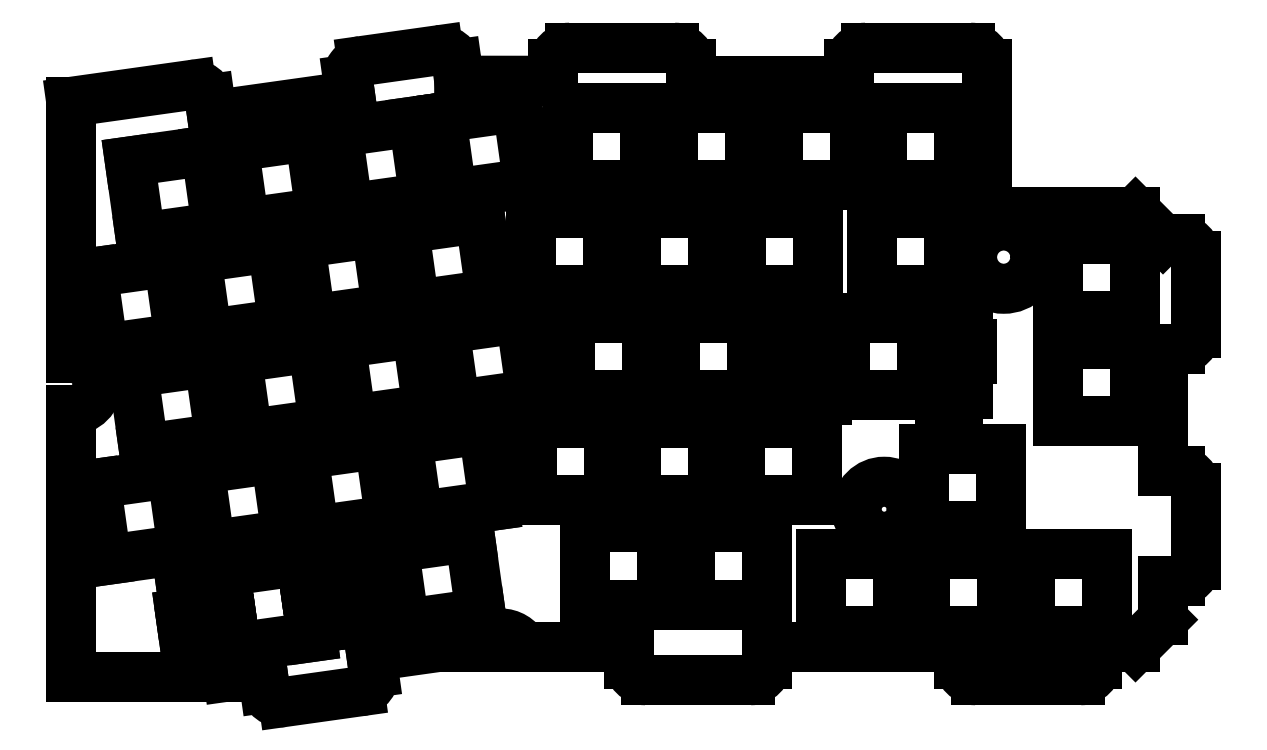
<metadata>
{"format":"dxf","ext":"dxf","renderer":"ezdxf+matplotlib","layout":"modelspace","background":"white","min_lineweight":24,"dpi":150}
</metadata>
<code>
0
SECTION
2
ENTITIES
0
LINE
8
0
10
258.1
20
32.3
11
258.1
21
18.3
0
LINE
8
0
10
272.1
20
32.3
11
258.1
21
32.3
0
LINE
8
0
10
272.1
20
18.3
11
272.1
21
32.3
0
LINE
8
0
10
258.1
20
18.3
11
272.1
21
18.3
0
ARC
8
0
10
214.6
20
-10.76
40
4.75
50
28.25
51
151.8
0
LINE
8
0
10
218.8
20
-8.513
11
238
21
-8.513
0
LINE
8
0
10
238
20
-8.513
11
238
21
-11.51
0
ARC
8
0
10
241
20
-11.51
40
3
50
180
51
270
0
LINE
8
0
10
241
20
-14.51
11
260
21
-14.51
0
ARC
8
0
10
260
20
-11.51
40
3
50
270
51
0
0
LINE
8
0
10
263
20
-11.51
11
263
21
-8.513
0
LINE
8
0
10
263
20
-8.513
11
298
21
-8.513
0
LINE
8
0
10
298
20
-8.513
11
298
21
-11.51
0
ARC
8
0
10
301
20
-11.51
40
3
50
180
51
270
0
LINE
8
0
10
301
20
-14.51
11
320
21
-14.51
0
ARC
8
0
10
320
20
-11.51
40
3
50
270
51
0
0
LINE
8
0
10
323
20
-11.51
11
323
21
-8.513
0
LINE
8
0
10
323
20
-8.513
11
330
21
-8.513
0
LINE
8
0
10
330
20
-8.513
11
335
21
-3.513
0
LINE
8
0
10
335
20
-3.513
11
335
21
3.487
0
LINE
8
0
10
335
20
3.487
11
338
21
3.487
0
ARC
8
0
10
338
20
6.487
40
3
50
270
51
0
0
LINE
8
0
10
341
20
6.487
11
341
21
20.49
0
ARC
8
0
10
338
20
20.49
40
3
50
0
51
90
0
LINE
8
0
10
338
20
23.49
11
335
21
23.49
0
LINE
8
0
10
335
20
23.49
11
335
21
45.64
0
LINE
8
0
10
335
20
45.64
11
338
21
45.64
0
ARC
8
0
10
338
20
48.64
40
3
50
270
51
0
0
LINE
8
0
10
341
20
48.64
11
341
21
62.64
0
ARC
8
0
10
338
20
62.64
40
3
50
0
51
90
0
LINE
8
0
10
338
20
65.64
11
335
21
65.64
0
LINE
8
0
10
335
20
65.64
11
330
21
70.64
0
LINE
8
0
10
330
20
70.64
11
303
21
70.64
0
LINE
8
0
10
303
20
70.64
11
303
21
97.45
0
ARC
8
0
10
300
20
97.45
40
3
50
0
51
90
0
LINE
8
0
10
300
20
100.5
11
281
21
100.5
0
ARC
8
0
10
281
20
97.45
40
3
50
90
51
180
0
LINE
8
0
10
278
20
97.45
11
278
21
94.45
0
LINE
8
0
10
278
20
94.45
11
249.2
21
94.45
0
LINE
8
0
10
249.2
20
94.45
11
249.2
21
97.45
0
ARC
8
0
10
246.2
20
97.45
40
3
50
0
51
90
0
LINE
8
0
10
246.2
20
100.5
11
227.2
21
100.5
0
ARC
8
0
10
227.2
20
97.45
40
3
50
90
51
180
0
LINE
8
0
10
224.2
20
97.45
11
224.2
21
94.45
0
LINE
8
0
10
224.2
20
94.45
11
219.2
21
94.45
0
LINE
8
0
10
207
20
94.47
11
219.2
21
94.45
0
LINE
8
0
10
207
20
94.47
11
206.6
21
97.44
0
ARC
8
0
10
203.6
20
97.02
40
3
50
8
51
98
0
LINE
8
0
10
203.2
20
99.99
11
189.4
21
98.04
0
ARC
8
0
10
189.8
20
95.07
40
3
50
98
51
188
0
LINE
8
0
10
186.8
20
94.66
11
187.2
21
91.68
0
LINE
8
0
10
187.2
20
91.68
11
162.1
21
88.15
0
LINE
8
0
10
162.1
20
88.15
11
161.7
21
91.13
0
ARC
8
0
10
158.7
20
90.71
40
3
50
8
51
98
0
LINE
8
0
10
158.3
20
93.68
11
136.5
21
90.62
0
LINE
8
0
10
136.5
20
90.62
11
136.5
21
44.07
0
ARC
8
0
10
136.5
20
39.32
40
4.75
50
270
51
90
0
LINE
8
0
10
136.5
20
34.57
11
136.5
21
-13.85
0
LINE
8
0
10
136.5
20
-13.85
11
165
21
-13.85
0
LINE
8
0
10
165
20
-13.85
11
171.3
21
-12.97
0
LINE
8
0
10
171.3
20
-12.97
11
171.7
21
-15.94
0
ARC
8
0
10
174.7
20
-15.52
40
3
50
188
51
278
0
LINE
8
0
10
175.1
20
-18.49
11
189
21
-16.54
0
ARC
8
0
10
188.5
20
-13.57
40
3
50
278
51
8
0
LINE
8
0
10
191.5
20
-13.15
11
191.1
21
-10.18
0
LINE
8
0
10
191.1
20
-10.18
11
203
21
-8.513
0
LINE
8
0
10
203
20
-8.513
11
210.4
21
-8.513
0
LINE
8
0
10
284
20
75.45
11
298
21
75.45
0
LINE
8
0
10
284
20
75.45
11
284
21
89.45
0
LINE
8
0
10
298
20
89.45
11
284
21
89.45
0
LINE
8
0
10
298
20
75.45
11
298
21
89.45
0
LINE
8
0
10
264.9
20
75.45
11
278.9
21
75.45
0
LINE
8
0
10
264.9
20
89.45
11
264.9
21
75.45
0
LINE
8
0
10
278.9
20
89.45
11
264.9
21
89.45
0
LINE
8
0
10
278.9
20
89.45
11
278.9
21
75.45
0
CIRCLE
8
0
10
306
20
62.39
40
5.75
0
CIRCLE
8
0
10
284.3
20
16.56
40
5
0
LINE
8
0
10
173.7
20
25.8
11
159.8
21
23.85
0
LINE
8
0
10
175.7
20
11.94
11
173.7
21
25.8
0
LINE
8
0
10
161.8
20
9.991
11
175.7
21
11.94
0
LINE
8
0
10
159.8
20
23.85
11
161.8
21
9.991
0
LINE
8
0
10
142.9
20
7.34
11
156.8
21
9.288
0
LINE
8
0
10
141
20
21.2
11
142.9
21
7.34
0
LINE
8
0
10
154.8
20
23.15
11
141
21
21.2
0
LINE
8
0
10
156.8
20
9.288
11
154.8
21
23.15
0
LINE
8
0
10
229.9
20
13.25
11
229.9
21
-0.75
0
LINE
8
0
10
243.9
20
13.25
11
229.9
21
13.25
0
LINE
8
0
10
243.9
20
-0.75
11
243.9
21
13.25
0
LINE
8
0
10
229.9
20
-0.75
11
243.9
21
-0.75
0
LINE
8
0
10
245.9
20
89.45
11
245.9
21
75.45
0
LINE
8
0
10
259.9
20
89.45
11
245.9
21
89.45
0
LINE
8
0
10
259.9
20
75.45
11
259.9
21
89.45
0
LINE
8
0
10
245.9
20
75.45
11
259.9
21
75.45
0
LINE
8
0
10
226.8
20
89.45
11
226.8
21
75.45
0
LINE
8
0
10
240.8
20
89.45
11
226.8
21
89.45
0
LINE
8
0
10
240.8
20
75.45
11
240.8
21
89.45
0
LINE
8
0
10
226.8
20
75.45
11
240.8
21
75.45
0
LINE
8
0
10
262.9
20
-0.75
11
262.9
21
13.25
0
LINE
8
0
10
248.9
20
-0.75
11
262.9
21
-0.75
0
LINE
8
0
10
248.9
20
13.25
11
248.9
21
-0.75
0
LINE
8
0
10
262.9
20
13.25
11
248.9
21
13.25
0
LINE
8
0
10
234.2
20
18.3
11
234.2
21
32.3
0
LINE
8
0
10
220.2
20
18.3
11
234.2
21
18.3
0
LINE
8
0
10
220.2
20
32.3
11
220.2
21
18.3
0
LINE
8
0
10
234.2
20
32.3
11
220.2
21
32.3
0
LINE
8
0
10
161.6
20
43.34
11
147.8
21
41.4
0
LINE
8
0
10
163.6
20
29.48
11
161.6
21
43.34
0
LINE
8
0
10
149.7
20
27.53
11
163.6
21
29.48
0
LINE
8
0
10
147.8
20
41.4
11
149.7
21
27.53
0
LINE
8
0
10
316
20
46.59
11
316
21
32.59
0
LINE
8
0
10
330
20
46.59
11
316
21
46.59
0
LINE
8
0
10
330
20
32.59
11
330
21
46.59
0
LINE
8
0
10
316
20
32.59
11
330
21
32.59
0
LINE
8
0
10
199.4
20
48.65
11
185.5
21
46.7
0
LINE
8
0
10
201.3
20
34.78
11
199.4
21
48.65
0
LINE
8
0
10
187.4
20
32.83
11
201.3
21
34.78
0
LINE
8
0
10
185.5
20
46.7
11
187.4
21
32.83
0
LINE
8
0
10
168.6
20
30.19
11
182.4
21
32.13
0
LINE
8
0
10
166.6
20
44.05
11
168.6
21
30.19
0
LINE
8
0
10
180.5
20
46
11
166.6
21
44.05
0
LINE
8
0
10
182.4
20
32.13
11
180.5
21
46
0
LINE
8
0
10
211.4
20
31.1
11
197.6
21
29.16
0
LINE
8
0
10
213.4
20
17.24
11
211.4
21
31.1
0
LINE
8
0
10
199.5
20
15.29
11
213.4
21
17.24
0
LINE
8
0
10
197.6
20
29.16
11
199.5
21
15.29
0
LINE
8
0
10
291.6
20
27.54
11
291.6
21
13.54
0
LINE
8
0
10
305.6
20
27.54
11
291.6
21
27.54
0
LINE
8
0
10
305.6
20
13.54
11
305.6
21
27.54
0
LINE
8
0
10
291.6
20
13.54
11
305.6
21
13.54
0
LINE
8
0
10
180.7
20
12.64
11
194.5
21
14.59
0
LINE
8
0
10
178.7
20
26.51
11
180.7
21
12.64
0
LINE
8
0
10
192.6
20
28.45
11
178.7
21
26.51
0
LINE
8
0
10
194.5
20
14.59
11
192.6
21
28.45
0
LINE
8
0
10
239.2
20
32.3
11
239.2
21
18.3
0
LINE
8
0
10
253.2
20
32.3
11
239.2
21
32.3
0
LINE
8
0
10
253.2
20
18.3
11
253.2
21
32.3
0
LINE
8
0
10
239.2
20
18.3
11
253.2
21
18.3
0
LINE
8
0
10
239.2
20
70.4
11
239.2
21
56.4
0
LINE
8
0
10
253.2
20
70.4
11
239.2
21
70.4
0
LINE
8
0
10
253.2
20
56.4
11
253.2
21
70.4
0
LINE
8
0
10
239.2
20
56.4
11
253.2
21
56.4
0
LINE
8
0
10
156.8
20
-5.217
11
157.6
21
-5.103
0
LINE
8
0
10
156.4
20
-2.444
11
156.8
21
-5.217
0
LINE
8
0
10
157.2
20
-2.33
11
156.4
21
-2.444
0
LINE
8
0
10
156.3
20
3.884
11
157.2
21
-2.33
0
LINE
8
0
10
158
20
4.123
11
156.3
21
3.884
0
LINE
8
0
10
157.9
20
5.311
11
158
21
4.123
0
LINE
8
0
10
161.1
20
5.771
11
157.9
21
5.311
0
LINE
8
0
10
161.3
20
4.582
11
161.1
21
5.771
0
LINE
8
0
10
163
20
4.821
11
161.3
21
4.582
0
LINE
8
0
10
163.6
20
0.3958
11
163
21
4.821
0
LINE
8
0
10
165.1
20
0.6064
11
163.6
21
0.3958
0
LINE
8
0
10
164.5
20
5.262
11
165.1
21
0.6064
0
LINE
8
0
10
178.3
20
7.21
11
164.5
21
5.262
0
LINE
8
0
10
179
20
2.556
11
178.3
21
7.21
0
LINE
8
0
10
180.5
20
2.768
11
179
21
2.556
0
LINE
8
0
10
179.9
20
7.193
11
180.5
21
2.768
0
LINE
8
0
10
181.6
20
7.434
11
179.9
21
7.193
0
LINE
8
0
10
181.4
20
8.622
11
181.6
21
7.434
0
LINE
8
0
10
184.7
20
9.081
11
181.4
21
8.622
0
LINE
8
0
10
184.9
20
7.892
11
184.7
21
9.081
0
LINE
8
0
10
186.6
20
8.132
11
184.9
21
7.892
0
LINE
8
0
10
187.4
20
1.922
11
186.6
21
8.132
0
LINE
8
0
10
188.3
20
2.036
11
187.4
21
1.922
0
LINE
8
0
10
188.6
20
-0.7352
11
188.3
21
2.036
0
LINE
8
0
10
187.8
20
-0.8493
11
188.6
21
-0.7352
0
LINE
8
0
10
188.3
20
-4.049
11
187.8
21
-0.8493
0
LINE
8
0
10
181.6
20
-4.986
11
188.3
21
-4.049
0
LINE
8
0
10
181.1
20
-1.787
11
181.6
21
-4.986
0
LINE
8
0
10
179.6
20
-1.999
11
181.1
21
-1.787
0
LINE
8
0
10
180.3
20
-6.654
11
179.6
21
-1.999
0
LINE
8
0
10
166.4
20
-8.602
11
180.3
21
-6.654
0
LINE
8
0
10
165.8
20
-3.949
11
166.4
21
-8.602
0
LINE
8
0
10
164.3
20
-4.161
11
165.8
21
-3.949
0
LINE
8
0
10
164.7
20
-7.36
11
164.3
21
-4.161
0
LINE
8
0
10
158
20
-8.301
11
164.7
21
-7.36
0
LINE
8
0
10
157.6
20
-5.103
11
158
21
-8.301
0
LINE
8
0
10
316
20
65.64
11
316
21
51.64
0
LINE
8
0
10
330
20
65.64
11
316
21
65.64
0
LINE
8
0
10
330
20
51.64
11
330
21
65.64
0
LINE
8
0
10
316
20
51.64
11
330
21
51.64
0
LINE
8
0
10
258.2
20
70.4
11
258.2
21
56.4
0
LINE
8
0
10
272.2
20
70.4
11
258.2
21
70.4
0
LINE
8
0
10
272.2
20
56.4
11
272.2
21
70.4
0
LINE
8
0
10
258.2
20
56.4
11
272.2
21
56.4
0
LINE
8
0
10
282.1
20
70.4
11
282.1
21
56.4
0
LINE
8
0
10
296.1
20
70.4
11
282.1
21
70.4
0
LINE
8
0
10
296.1
20
56.4
11
296.1
21
70.4
0
LINE
8
0
10
282.1
20
56.4
11
296.1
21
56.4
0
LINE
8
0
10
161
20
81.73
11
147.2
21
79.78
0
LINE
8
0
10
163
20
67.87
11
161
21
81.73
0
LINE
8
0
10
149.1
20
65.92
11
163
21
67.87
0
LINE
8
0
10
147.2
20
79.78
11
149.1
21
65.92
0
LINE
8
0
10
192
20
66.85
11
178.1
21
64.9
0
LINE
8
0
10
193.9
20
52.99
11
192
21
66.85
0
LINE
8
0
10
180.1
20
51.04
11
193.9
21
52.99
0
LINE
8
0
10
178.1
20
64.9
11
180.1
21
51.04
0
LINE
8
0
10
227.2
20
51.35
11
227.2
21
37.35
0
LINE
8
0
10
241.2
20
51.35
11
227.2
21
51.35
0
LINE
8
0
10
241.2
20
37.35
11
241.2
21
51.35
0
LINE
8
0
10
227.2
20
37.35
11
241.2
21
37.35
0
LINE
8
0
10
210.9
20
69.5
11
197
21
67.55
0
LINE
8
0
10
212.8
20
55.64
11
210.9
21
69.5
0
LINE
8
0
10
198.9
20
53.69
11
212.8
21
55.64
0
LINE
8
0
10
197
20
67.55
11
198.9
21
53.69
0
LINE
8
0
10
142.3
20
45.73
11
156.2
21
47.68
0
LINE
8
0
10
140.4
20
59.6
11
142.3
21
45.73
0
LINE
8
0
10
154.3
20
61.55
11
140.4
21
59.6
0
LINE
8
0
10
156.2
20
47.68
11
154.3
21
61.55
0
LINE
8
0
10
173.1
20
64.2
11
159.3
21
62.25
0
LINE
8
0
10
175.1
20
50.34
11
173.1
21
64.2
0
LINE
8
0
10
161.2
20
48.39
11
175.1
21
50.34
0
LINE
8
0
10
159.3
20
62.25
11
161.2
21
48.39
0
LINE
8
0
10
209
20
11.52
11
195.1
21
9.567
0
LINE
8
0
10
210.9
20
-2.348
11
209
21
11.52
0
LINE
8
0
10
197.1
20
-4.297
11
210.9
21
-2.348
0
LINE
8
0
10
195.1
20
9.567
11
197.1
21
-4.297
0
LINE
8
0
10
272.7
20
8.487
11
272.7
21
-5.513
0
LINE
8
0
10
286.7
20
8.487
11
272.7
21
8.487
0
LINE
8
0
10
286.7
20
-5.513
11
286.7
21
8.487
0
LINE
8
0
10
272.7
20
-5.513
11
286.7
21
-5.513
0
LINE
8
0
10
305.8
20
-5.513
11
305.8
21
8.487
0
LINE
8
0
10
291.8
20
-5.513
11
305.8
21
-5.513
0
LINE
8
0
10
291.8
20
8.487
11
291.8
21
-5.513
0
LINE
8
0
10
305.8
20
8.487
11
291.8
21
8.487
0
LINE
8
0
10
217.6
20
89.69
11
203.8
21
87.74
0
LINE
8
0
10
219.6
20
75.83
11
217.6
21
89.69
0
LINE
8
0
10
205.7
20
73.88
11
219.6
21
75.83
0
LINE
8
0
10
203.8
20
87.74
11
205.7
21
73.88
0
LINE
8
0
10
234.1
20
56.4
11
234.1
21
70.4
0
LINE
8
0
10
220.1
20
56.4
11
234.1
21
56.4
0
LINE
8
0
10
220.1
20
70.4
11
220.1
21
56.4
0
LINE
8
0
10
234.1
20
70.4
11
220.1
21
70.4
0
LINE
8
0
10
310.8
20
8.487
11
310.8
21
-5.513
0
LINE
8
0
10
324.8
20
8.487
11
310.8
21
8.487
0
LINE
8
0
10
324.8
20
-5.513
11
324.8
21
8.487
0
LINE
8
0
10
310.8
20
-5.513
11
324.8
21
-5.513
0
LINE
8
0
10
179.9
20
84.39
11
166
21
82.44
0
LINE
8
0
10
181.8
20
70.53
11
179.9
21
84.39
0
LINE
8
0
10
168
20
68.58
11
181.8
21
70.53
0
LINE
8
0
10
166
20
82.44
11
168
21
68.58
0
LINE
8
0
10
198.8
20
87.04
11
184.9
21
85.09
0
LINE
8
0
10
200.7
20
73.18
11
198.8
21
87.04
0
LINE
8
0
10
186.9
20
71.23
11
200.7
21
73.18
0
LINE
8
0
10
184.9
20
85.09
11
186.9
21
71.23
0
LINE
8
0
10
246.2
20
51.35
11
246.2
21
37.35
0
LINE
8
0
10
260.2
20
51.35
11
246.2
21
51.35
0
LINE
8
0
10
260.2
20
37.35
11
260.2
21
51.35
0
LINE
8
0
10
246.2
20
37.35
11
260.2
21
37.35
0
LINE
8
0
10
218.2
20
51.3
11
204.4
21
49.35
0
LINE
8
0
10
220.2
20
37.43
11
218.2
21
51.3
0
LINE
8
0
10
206.3
20
35.48
11
220.2
21
37.43
0
LINE
8
0
10
204.4
20
49.35
11
206.3
21
35.48
0
LINE
8
0
10
292.7
20
37.58
11
294.4
21
37.58
0
LINE
8
0
10
292.7
20
42.05
11
292.7
21
37.58
0
LINE
8
0
10
291.2
20
42.05
11
292.7
21
42.05
0
LINE
8
0
10
291.2
20
37.35
11
291.2
21
42.05
0
LINE
8
0
10
277.2
20
37.35
11
291.2
21
37.35
0
LINE
8
0
10
277.2
20
42.05
11
277.2
21
37.35
0
LINE
8
0
10
275.7
20
42.05
11
277.2
21
42.05
0
LINE
8
0
10
275.7
20
37.58
11
275.7
21
42.05
0
LINE
8
0
10
273.9
20
37.58
11
275.7
21
37.58
0
LINE
8
0
10
273.9
20
36.38
11
273.9
21
37.58
0
LINE
8
0
10
270.6
20
36.38
11
273.9
21
36.38
0
LINE
8
0
10
270.6
20
37.58
11
270.6
21
36.38
0
LINE
8
0
10
268.9
20
37.58
11
270.6
21
37.58
0
LINE
8
0
10
268.9
20
43.85
11
268.9
21
37.58
0
LINE
8
0
10
268.1
20
43.85
11
268.9
21
43.85
0
LINE
8
0
10
268.1
20
46.65
11
268.1
21
43.85
0
LINE
8
0
10
268.9
20
46.65
11
268.1
21
46.65
0
LINE
8
0
10
268.9
20
49.88
11
268.9
21
46.65
0
LINE
8
0
10
275.7
20
49.88
11
268.9
21
49.88
0
LINE
8
0
10
275.7
20
46.65
11
275.7
21
49.88
0
LINE
8
0
10
277.2
20
46.65
11
275.7
21
46.65
0
LINE
8
0
10
277.2
20
51.35
11
277.2
21
46.65
0
LINE
8
0
10
291.2
20
51.35
11
277.2
21
51.35
0
LINE
8
0
10
291.2
20
46.65
11
291.2
21
51.35
0
LINE
8
0
10
292.7
20
46.65
11
291.2
21
46.65
0
LINE
8
0
10
292.7
20
49.88
11
292.7
21
46.65
0
LINE
8
0
10
299.5
20
49.88
11
292.7
21
49.88
0
LINE
8
0
10
299.5
20
46.65
11
299.5
21
49.88
0
LINE
8
0
10
300.3
20
46.65
11
299.5
21
46.65
0
LINE
8
0
10
300.3
20
43.85
11
300.3
21
46.65
0
LINE
8
0
10
299.5
20
43.85
11
300.3
21
43.85
0
LINE
8
0
10
299.5
20
37.58
11
299.5
21
43.85
0
LINE
8
0
10
297.7
20
37.58
11
299.5
21
37.58
0
LINE
8
0
10
297.7
20
36.38
11
297.7
21
37.58
0
LINE
8
0
10
294.4
20
36.38
11
297.7
21
36.38
0
LINE
8
0
10
294.4
20
37.58
11
294.4
21
36.38
0
ENDSEC
0
EOF

</code>
